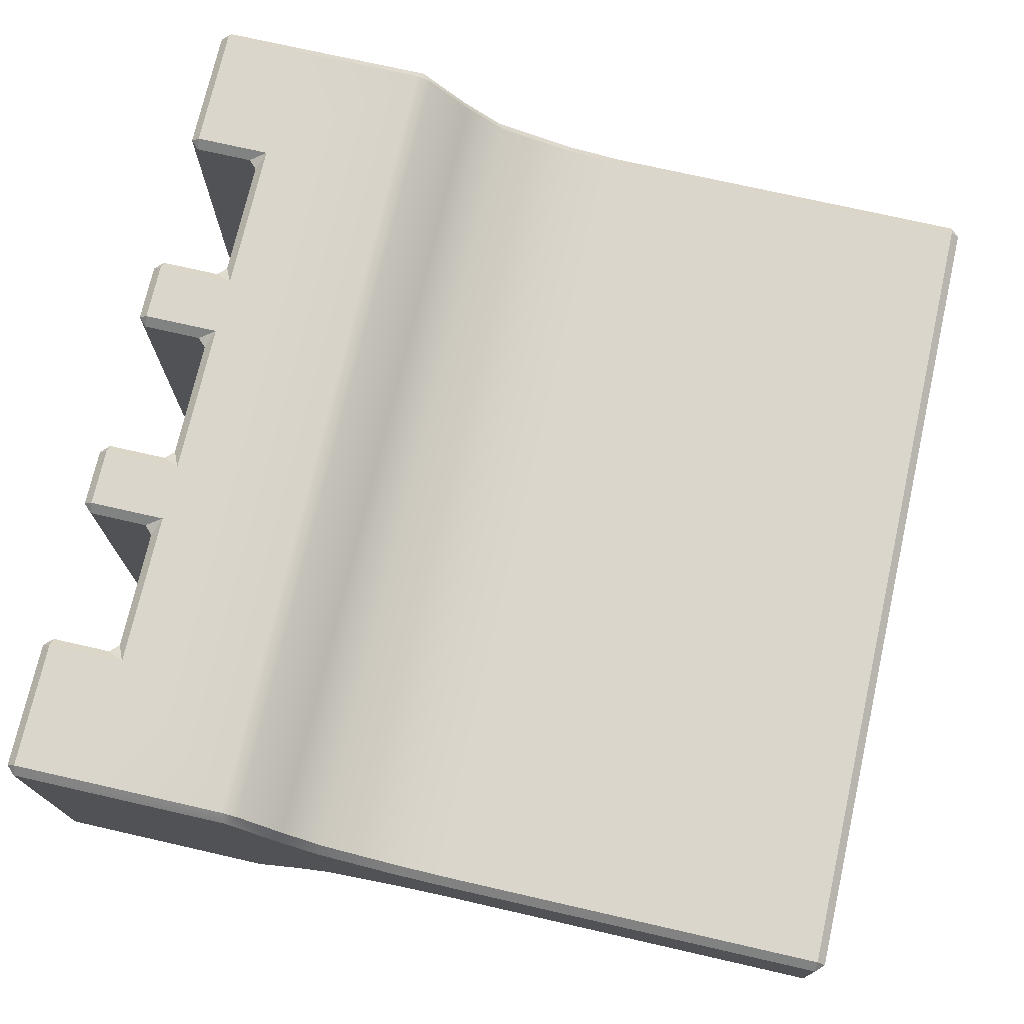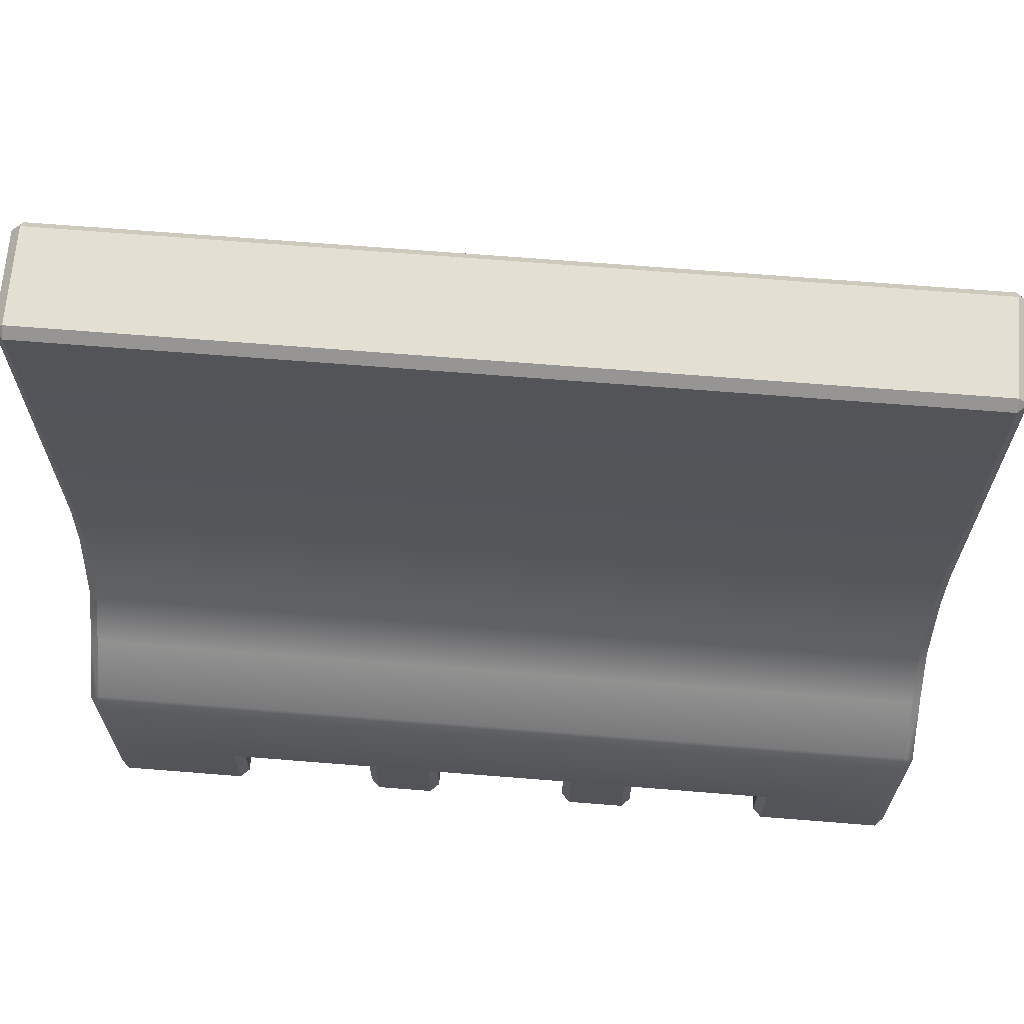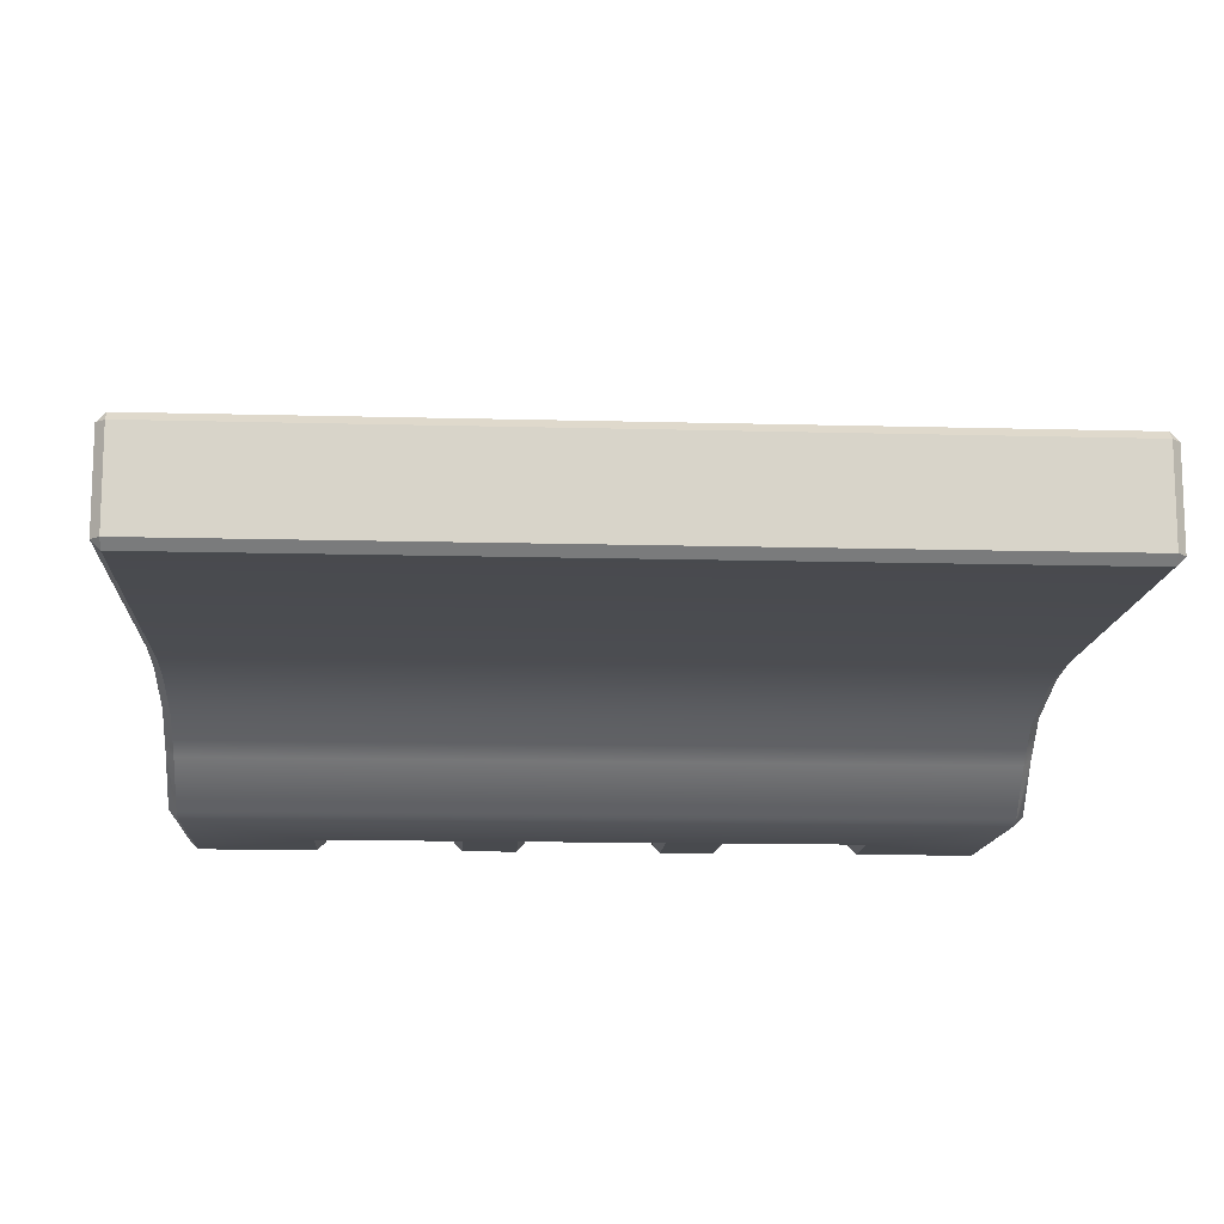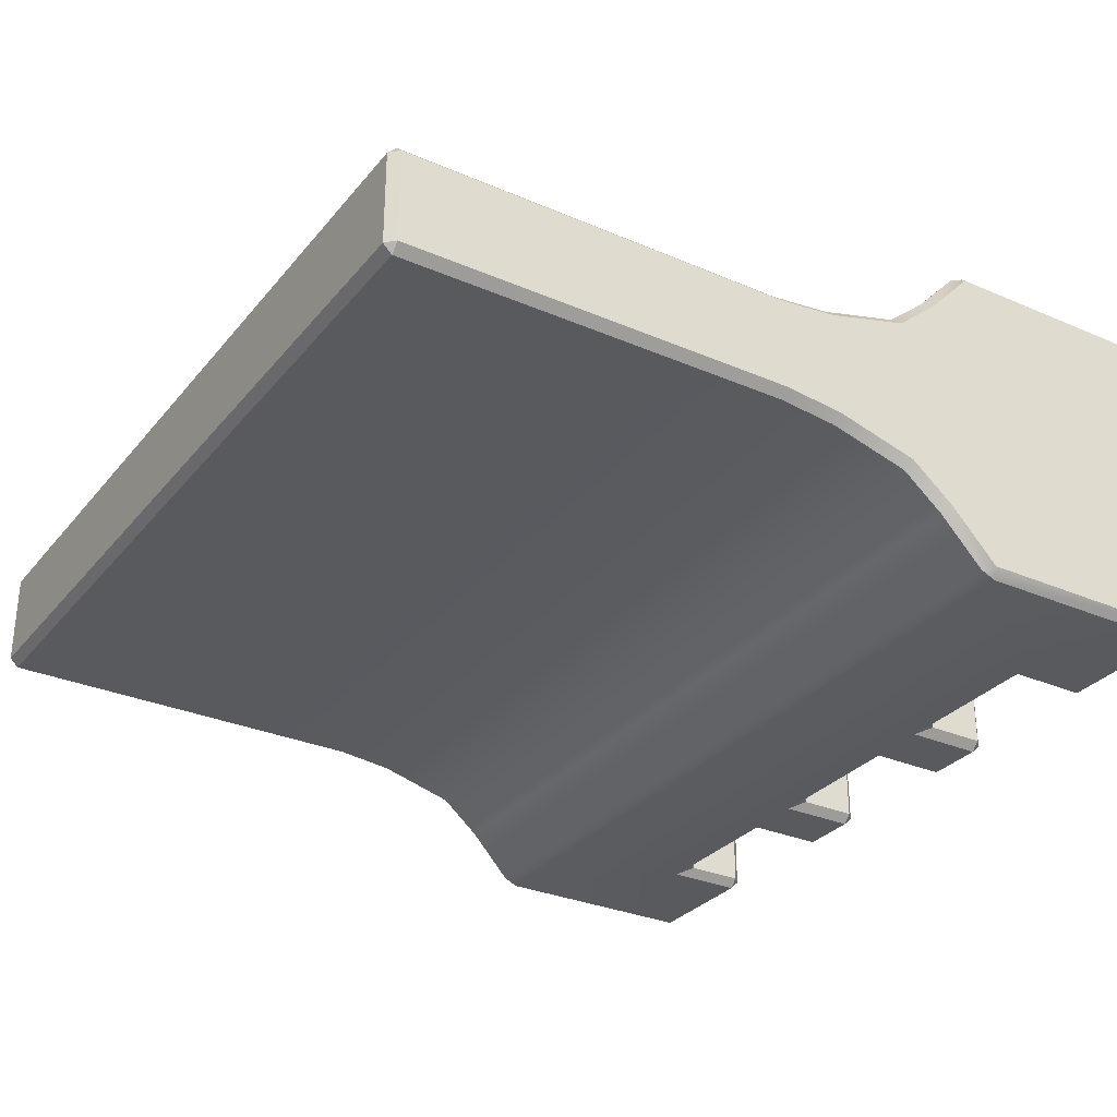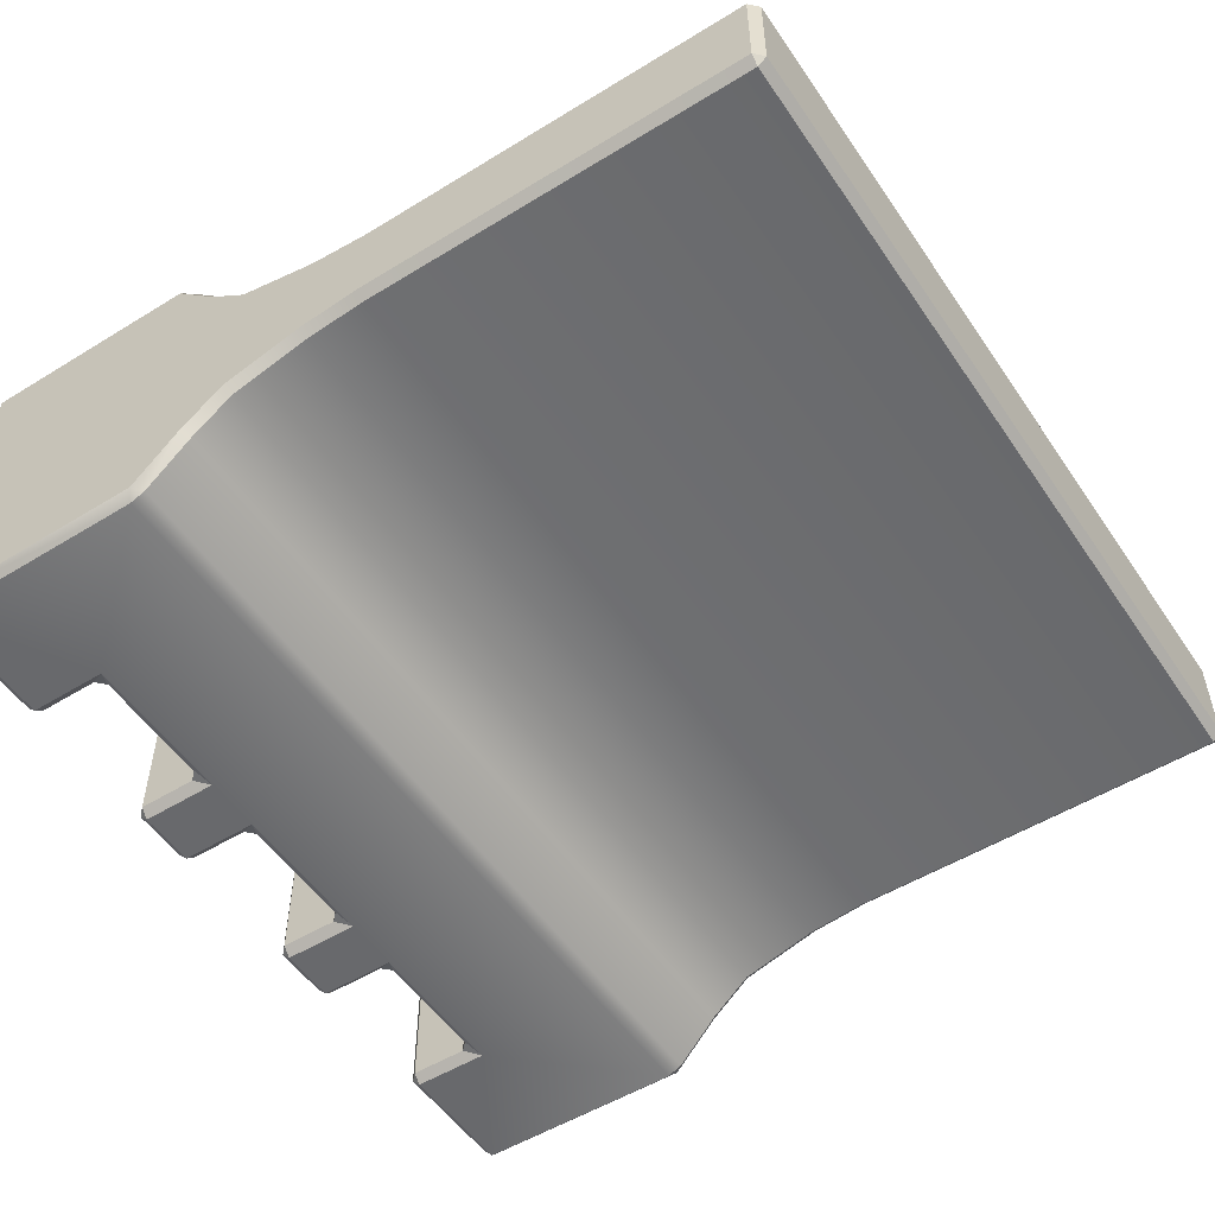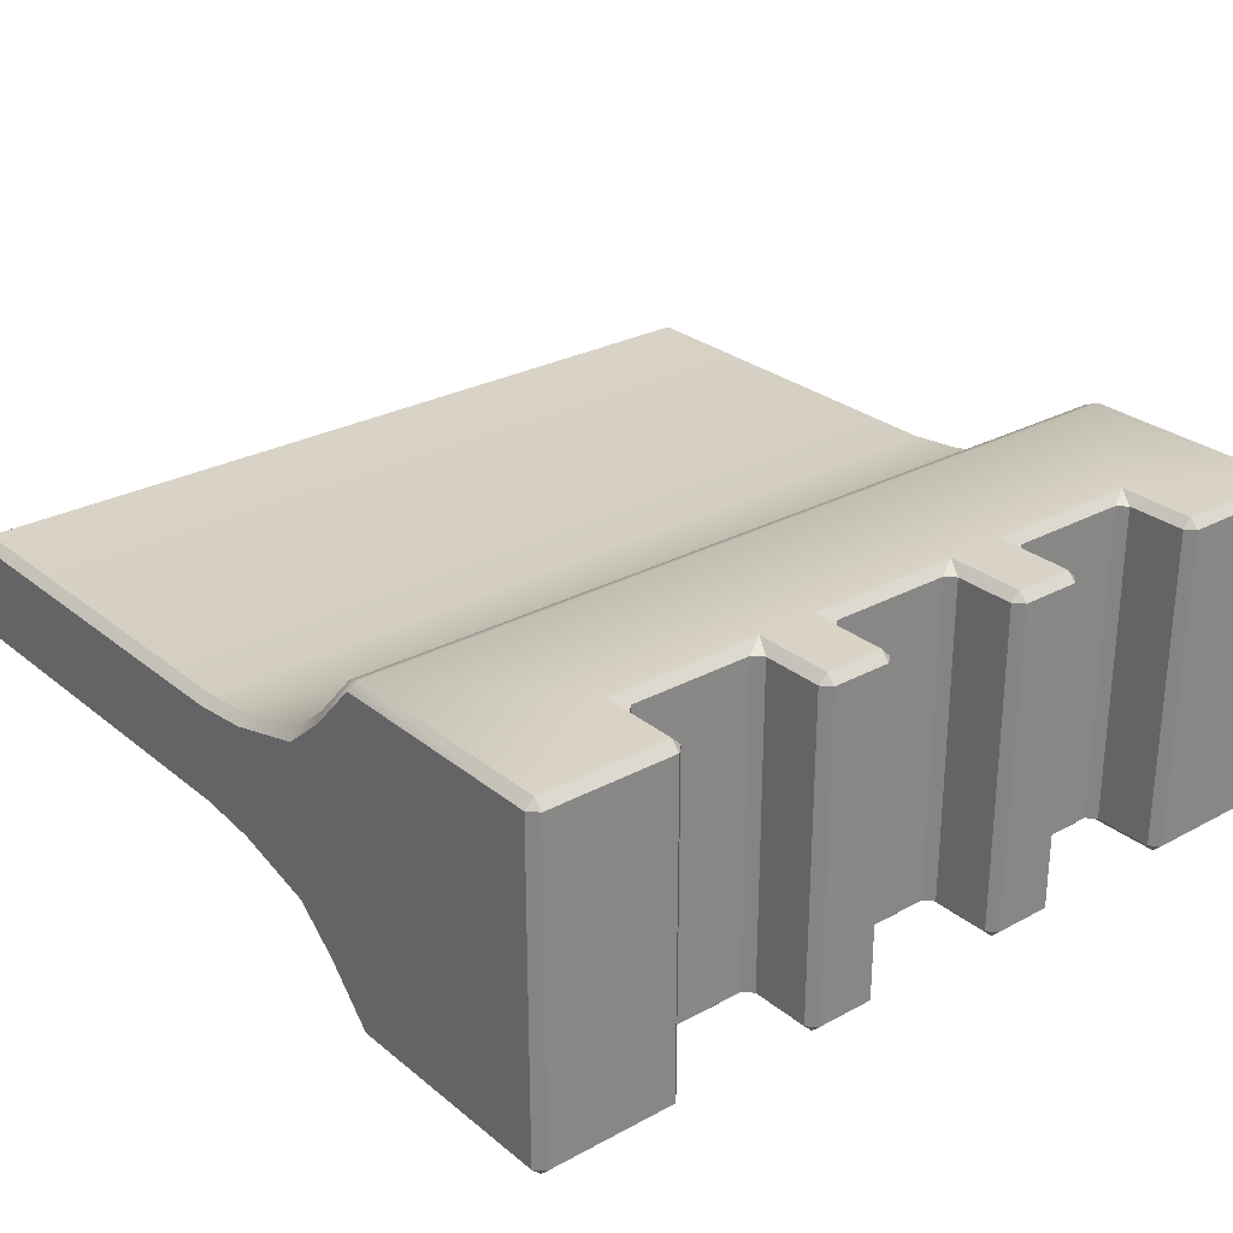
<metadata>
{"format":"obj","ext":"obj","renderer":"f3d","projection":"perspective","resolution":1024,"background":"white","views":[{"elev":73.6,"azim":102.8,"up":"+Z"},{"elev":67.1,"azim":-175.4,"up":"+Y"},{"elev":-13.2,"azim":176.5,"up":"+Z"},{"elev":-30.5,"azim":-121.9,"up":"+Z"},{"elev":-52.8,"azim":123.4,"up":"+Z"},{"elev":27.9,"azim":-39.4,"up":"+Z"}]}
</metadata>
<code>
o Road Block.003
v -0.476 0.000182 0.1822
v -0.476 0.01018 0.1922
v -0.486 0.01018 0.1822
v -0.3315 0.000182 0.1822
v -0.3215 0.01018 0.1822
v -0.3315 0.01018 0.1922
v -0.3315 0.09762 0.1922
v -0.3215 0.07762 0.1822
v -0.3115 0.08762 0.1822
v -0.476 0.2556 0.1922
v -0.476 0.2724 0.1848
v -0.486 0.2612 0.1822
v -0.486 0.3134 0.1256
v -0.476 0.3203 0.1329
v -0.486 0.3605 0.08584
v -0.476 0.3652 0.09491
v -0.486 0.4525 0.06084
v -0.476 0.4543 0.0707
v -0.1545 0.000182 0.1822
v -0.1545 0.01018 0.1922
v -0.1645 0.01018 0.1822
v -0.1545 0.09762 0.1922
v -0.1745 0.08762 0.1822
v -0.1645 0.07762 0.1822
v -0.07851 0.01018 0.1822
v -0.08851 0.01018 0.1922
v -0.08851 0.000182 0.1822
v -0.06851 0.08762 0.1822
v -0.08851 0.09762 0.1922
v -0.07851 0.07762 0.1822
v -0.486 0.5197 0.05355
v -0.476 0.5202 0.06355
v -0.476 0.9722 0.05327
v -0.486 0.9622 0.05328
v -0.476 0.9622 0.06328
v -0.476 0.01018 -0.1922
v -0.476 0.000182 -0.1822
v -0.486 0.01018 -0.1822
v -0.3315 0.01018 -0.1922
v -0.3215 0.01018 -0.1822
v -0.3315 0.000182 -0.1822
v -0.3315 0.09762 -0.1922
v -0.3115 0.08762 -0.1822
v -0.3215 0.07762 -0.1822
v -0.476 0.3652 -0.09491
v -0.486 0.3605 -0.08584
v -0.476 0.4543 -0.07069
v -0.486 0.4525 -0.06084
v -0.476 0.3203 -0.1329
v -0.486 0.3134 -0.1256
v -0.476 0.2556 -0.1922
v -0.486 0.2612 -0.1822
v -0.476 0.2724 -0.1848
v -0.1545 0.000182 -0.1822
v -0.1645 0.01018 -0.1822
v -0.1545 0.01018 -0.1922
v -0.1545 0.09762 -0.1922
v -0.1645 0.07762 -0.1822
v -0.1745 0.08762 -0.1822
v -0.08851 0.01018 -0.1922
v -0.07851 0.01018 -0.1822
v -0.08851 0.000182 -0.1822
v -0.06851 0.08762 -0.1822
v -0.07851 0.07762 -0.1822
v -0.08851 0.09762 -0.1922
v -0.476 0.5202 -0.06355
v -0.486 0.5197 -0.05355
v -0.476 0.9622 -0.06328
v -0.486 0.9622 -0.05328
v -0.476 0.9722 -0.05327
v 0.08851 0.000182 0.1822
v 0.08851 0.01018 0.1922
v 0.07851 0.01018 0.1822
v 0.08851 0.09762 0.1922
v 0.06851 0.08762 0.1822
v 0.07851 0.07762 0.1822
v 0.1545 0.01018 0.1922
v 0.1545 0.000182 0.1822
v 0.1645 0.01018 0.1822
v 0.1645 0.07762 0.1822
v 0.1745 0.08762 0.1822
v 0.1545 0.09762 0.1922
v 0.3215 0.01018 0.1822
v 0.3315 0.000182 0.1822
v 0.3315 0.01018 0.1922
v 0.3115 0.08762 0.1822
v 0.3215 0.07762 0.1822
v 0.3315 0.09762 0.1922
v 0.486 0.01018 0.1822
v 0.476 0.01018 0.1922
v 0.476 0.000182 0.1822
v 0.476 0.2724 0.1848
v 0.476 0.2556 0.1922
v 0.486 0.2612 0.1822
v 0.486 0.3134 0.1256
v 0.476 0.3203 0.1329
v 0.486 0.3605 0.08584
v 0.476 0.3652 0.09491
v 0.486 0.4525 0.06084
v 0.476 0.4543 0.0707
v 0.486 0.5197 0.05355
v 0.476 0.5202 0.06355
v 0.486 0.9622 0.05328
v 0.476 0.9722 0.05327
v 0.476 0.9622 0.06328
v 0.08851 0.01018 -0.1922
v 0.08851 0.000182 -0.1822
v 0.07851 0.01018 -0.1822
v 0.06851 0.08762 -0.1822
v 0.08851 0.09762 -0.1922
v 0.07851 0.07762 -0.1822
v 0.1645 0.01018 -0.1822
v 0.1545 0.000182 -0.1822
v 0.1545 0.01018 -0.1922
v 0.1645 0.07762 -0.1822
v 0.1545 0.09762 -0.1922
v 0.1745 0.08762 -0.1822
v 0.3215 0.01018 -0.1822
v 0.3315 0.01018 -0.1922
v 0.3315 0.000182 -0.1822
v 0.3315 0.09762 -0.1922
v 0.3215 0.07762 -0.1822
v 0.3115 0.08762 -0.1822
v 0.486 0.01018 -0.1822
v 0.476 0.000182 -0.1822
v 0.476 0.01018 -0.1922
v 0.486 0.3605 -0.08584
v 0.476 0.3652 -0.09491
v 0.486 0.4525 -0.06084
v 0.476 0.4543 -0.07069
v 0.476 0.3203 -0.1329
v 0.486 0.3134 -0.1256
v 0.486 0.2612 -0.1822
v 0.476 0.2556 -0.1922
v 0.476 0.2724 -0.1848
v 0.486 0.5197 -0.05355
v 0.476 0.5202 -0.06355
v 0.486 0.9622 -0.05328
v 0.476 0.9622 -0.06328
v 0.476 0.9722 -0.05327
f 43 23 9
f 33 140 70
f 130 66 137
f 118 87 122
f 44 5 40
f 102 18 100
f 73 111 108
f 55 24 58
f 41 1 37
f 75 63 109
f 80 112 115
f 110 65 51
f 98 18 16
f 11 96 14
f 91 120 125
f 64 25 61
f 96 16 14
f 31 67 48
f 136 101 99
f 123 81 117
f 113 71 107
f 102 35 32
f 49 128 131
f 68 137 66
f 130 45 47
f 131 53 49
f 54 27 19
f 1 2 3
f 4 5 6
f 7 8 9
f 10 11 12
f 19 20 21
f 22 23 24
f 25 26 27
f 28 29 30
f 33 34 35
f 36 37 38
f 39 40 41
f 42 43 44
f 51 52 53
f 54 55 56
f 57 58 59
f 60 61 62
f 63 64 65
f 68 69 70
f 71 72 73
f 74 75 76
f 77 78 79
f 80 81 82
f 83 84 85
f 86 87 88
f 89 90 91
f 92 93 94
f 103 104 105
f 106 107 108
f 109 110 111
f 112 113 114
f 115 116 117
f 118 119 120
f 121 122 123
f 124 125 126
f 133 134 135
f 138 139 140
f 95 92 94
f 60 54 56
f 69 66 67
f 67 47 48
f 115 81 80
f 81 88 82
f 48 45 46
f 137 138 136
f 4 2 1
f 132 135 131
f 95 98 96
f 70 34 33
f 122 119 118
f 85 87 83
f 10 3 2
f 130 136 129
f 16 17 15
f 99 98 97
f 78 72 71
f 128 129 127
f 132 128 127
f 62 25 27
f 103 102 101
f 18 31 17
f 125 89 91
f 50 45 49
f 135 51 53
f 27 20 19
f 113 79 78
f 58 56 55
f 39 44 40
f 8 6 5
f 20 24 21
f 32 34 31
f 72 76 73
f 109 76 75
f 123 87 86
f 59 24 23
f 111 106 108
f 91 85 84
f 11 13 12
f 64 28 30
f 140 68 70
f 121 117 116
f 89 93 90
f 50 53 52
f 126 120 119
f 60 64 61
f 105 33 35
f 30 26 25
f 108 71 73
f 80 77 79
f 134 124 126
f 44 9 8
f 55 19 21
f 16 13 14
f 23 7 9
f 114 107 106
f 138 104 103
f 114 115 112
f 41 5 4
f 42 59 43
f 93 11 10
f 110 63 65
f 101 100 99
f 38 51 36
f 75 29 28
f 118 84 83
f 38 1 3
f 39 37 36
f 93 29 74
f 43 59 23
f 33 104 140
f 130 47 66
f 118 83 87
f 44 8 5
f 102 32 18
f 73 76 111
f 55 21 24
f 41 4 1
f 75 28 63
f 80 79 112
f 134 126 121
f 126 119 121
f 39 36 42
f 36 51 42
f 51 134 110
f 134 121 116
f 116 114 106
f 134 116 110
f 57 42 51
f 60 56 57
f 65 60 57
f 116 106 110
f 65 57 51
f 98 100 18
f 11 92 96
f 91 84 120
f 64 30 25
f 96 98 16
f 38 3 13
f 3 12 13
f 50 52 38
f 46 50 15
f 50 38 13
f 15 50 13
f 15 17 46
f 31 34 69
f 46 17 48
f 17 31 48
f 31 69 67
f 89 124 132
f 124 133 132
f 95 94 89
f 97 95 127
f 95 89 132
f 127 95 132
f 127 129 97
f 136 138 101
f 138 103 101
f 97 129 99
f 129 136 99
f 123 86 81
f 113 78 71
f 102 105 35
f 49 45 128
f 68 139 137
f 130 128 45
f 131 135 53
f 54 62 27
f 95 96 92
f 60 62 54
f 69 68 66
f 67 66 47
f 115 117 81
f 81 86 88
f 48 47 45
f 137 139 138
f 4 6 2
f 132 133 135
f 95 97 98
f 70 69 34
f 122 121 119
f 85 88 87
f 10 12 3
f 130 137 136
f 16 18 17
f 99 100 98
f 78 77 72
f 128 130 129
f 132 131 128
f 62 61 25
f 103 105 102
f 18 32 31
f 125 124 89
f 50 46 45
f 135 134 51
f 27 26 20
f 113 112 79
f 58 57 56
f 39 42 44
f 8 7 6
f 20 22 24
f 32 35 34
f 72 74 76
f 109 111 76
f 123 122 87
f 59 58 24
f 111 110 106
f 91 90 85
f 11 14 13
f 64 63 28
f 140 139 68
f 121 123 117
f 89 94 93
f 50 49 53
f 126 125 120
f 60 65 64
f 105 104 33
f 30 29 26
f 108 107 71
f 80 82 77
f 134 133 124
f 44 43 9
f 55 54 19
f 16 15 13
f 23 22 7
f 114 113 107
f 138 140 104
f 114 116 115
f 41 40 5
f 42 57 59
f 93 92 11
f 110 109 63
f 101 102 100
f 38 52 51
f 75 74 29
f 118 120 84
f 38 37 1
f 39 41 37
f 10 2 7
f 2 6 7
f 85 90 88
f 90 93 88
f 93 10 29
f 10 7 22
f 22 20 26
f 10 22 29
f 82 88 93
f 72 77 82
f 74 72 82
f 22 26 29
f 74 82 93

</code>
